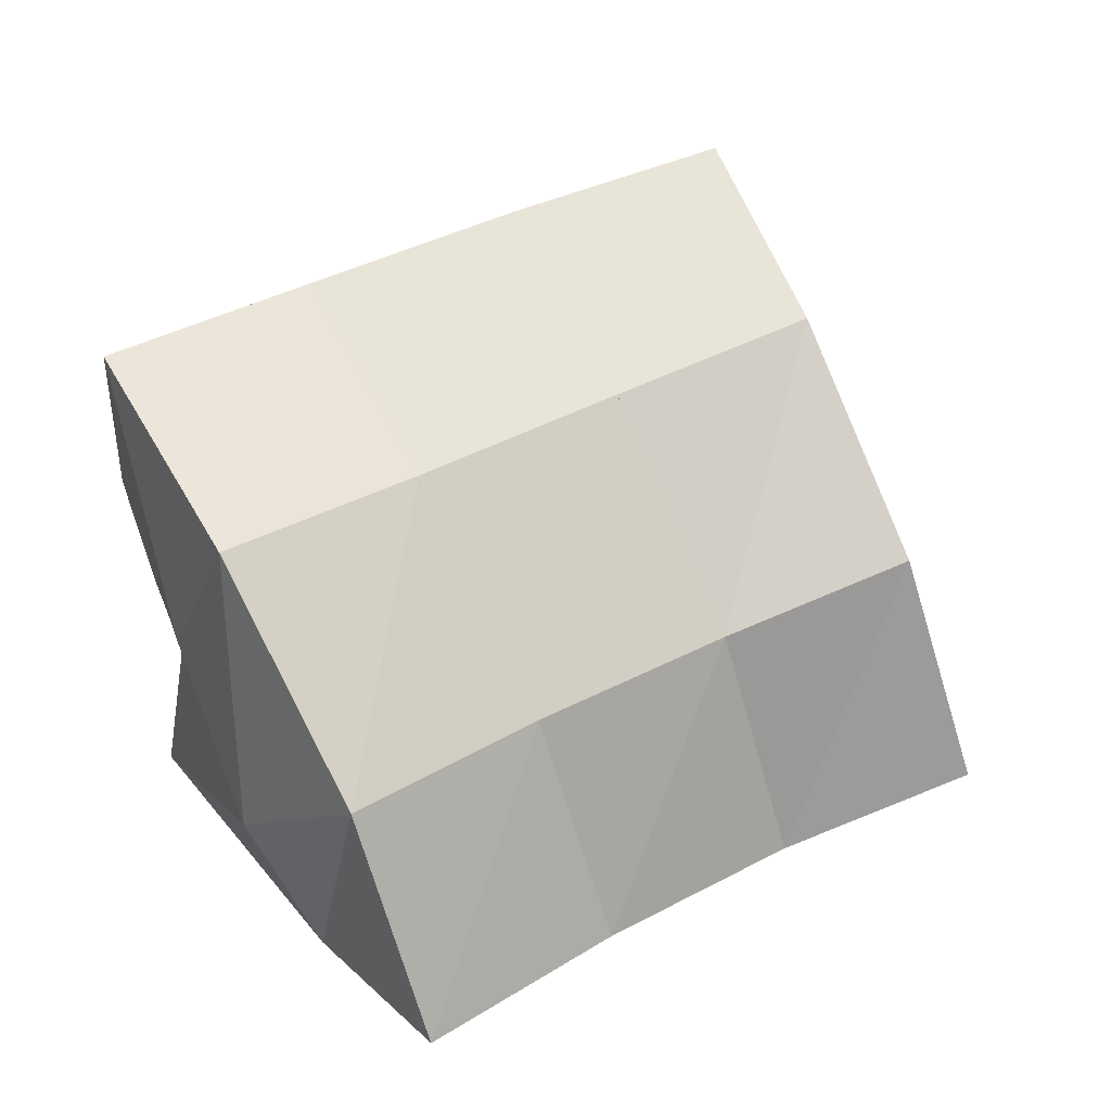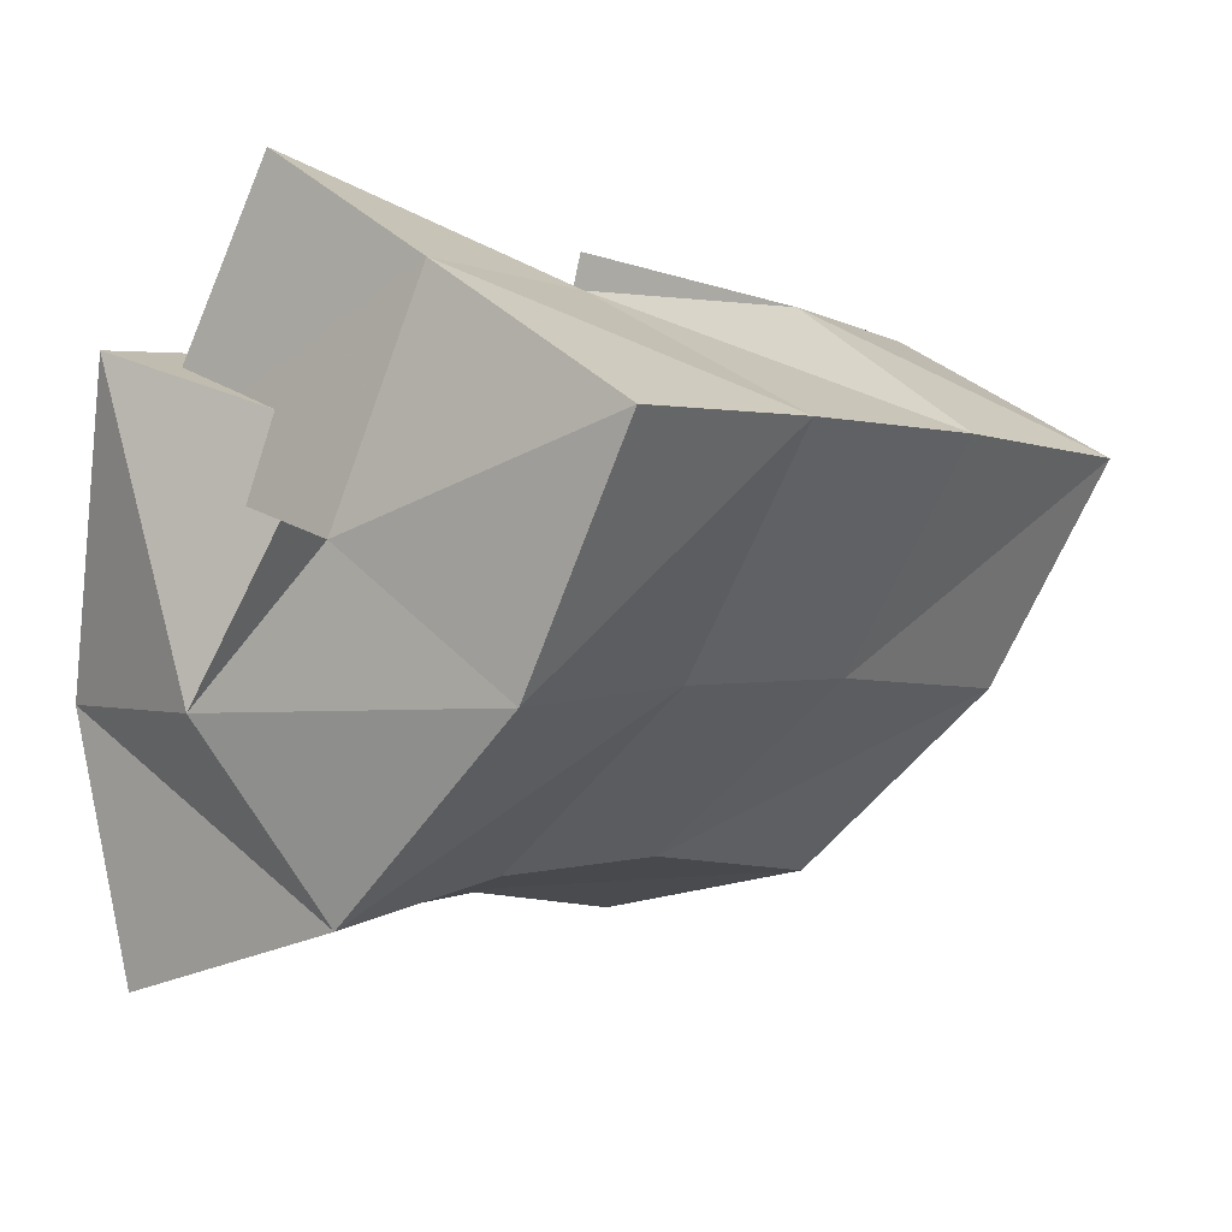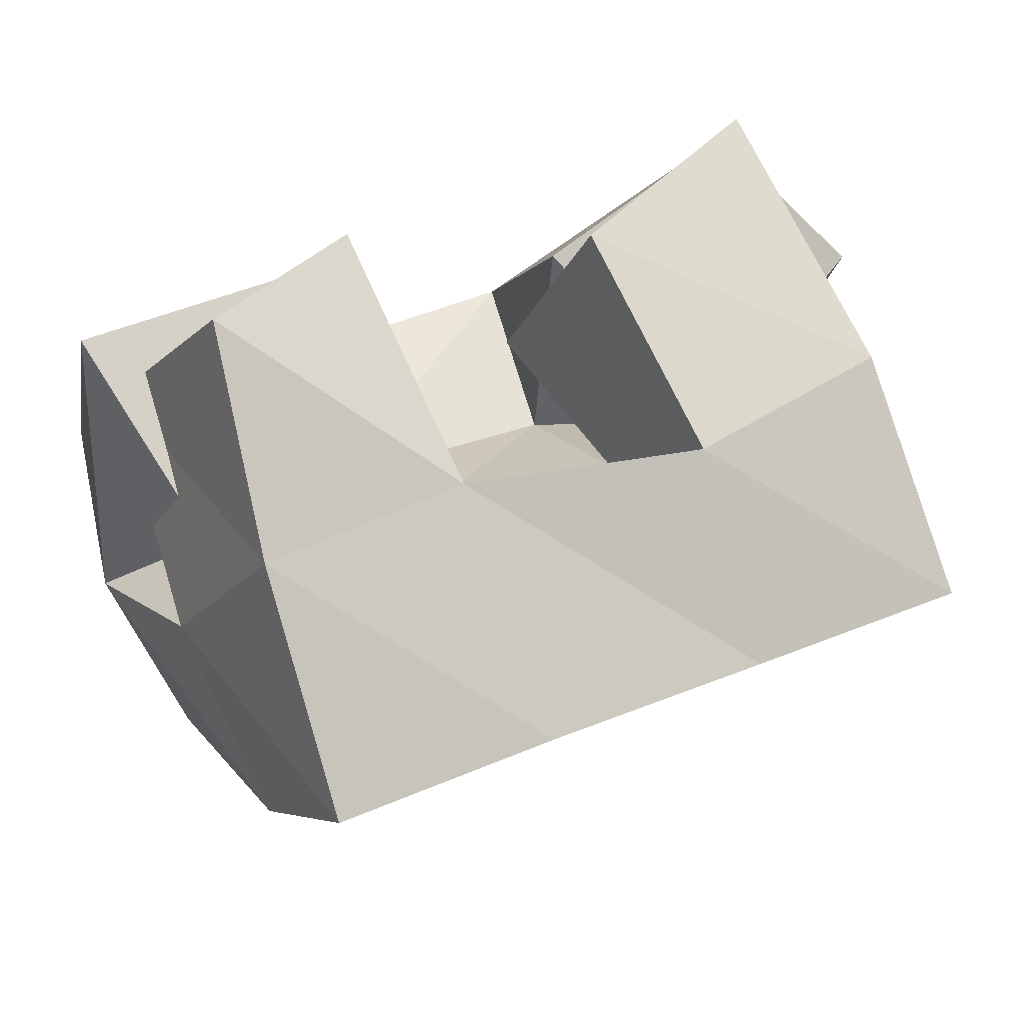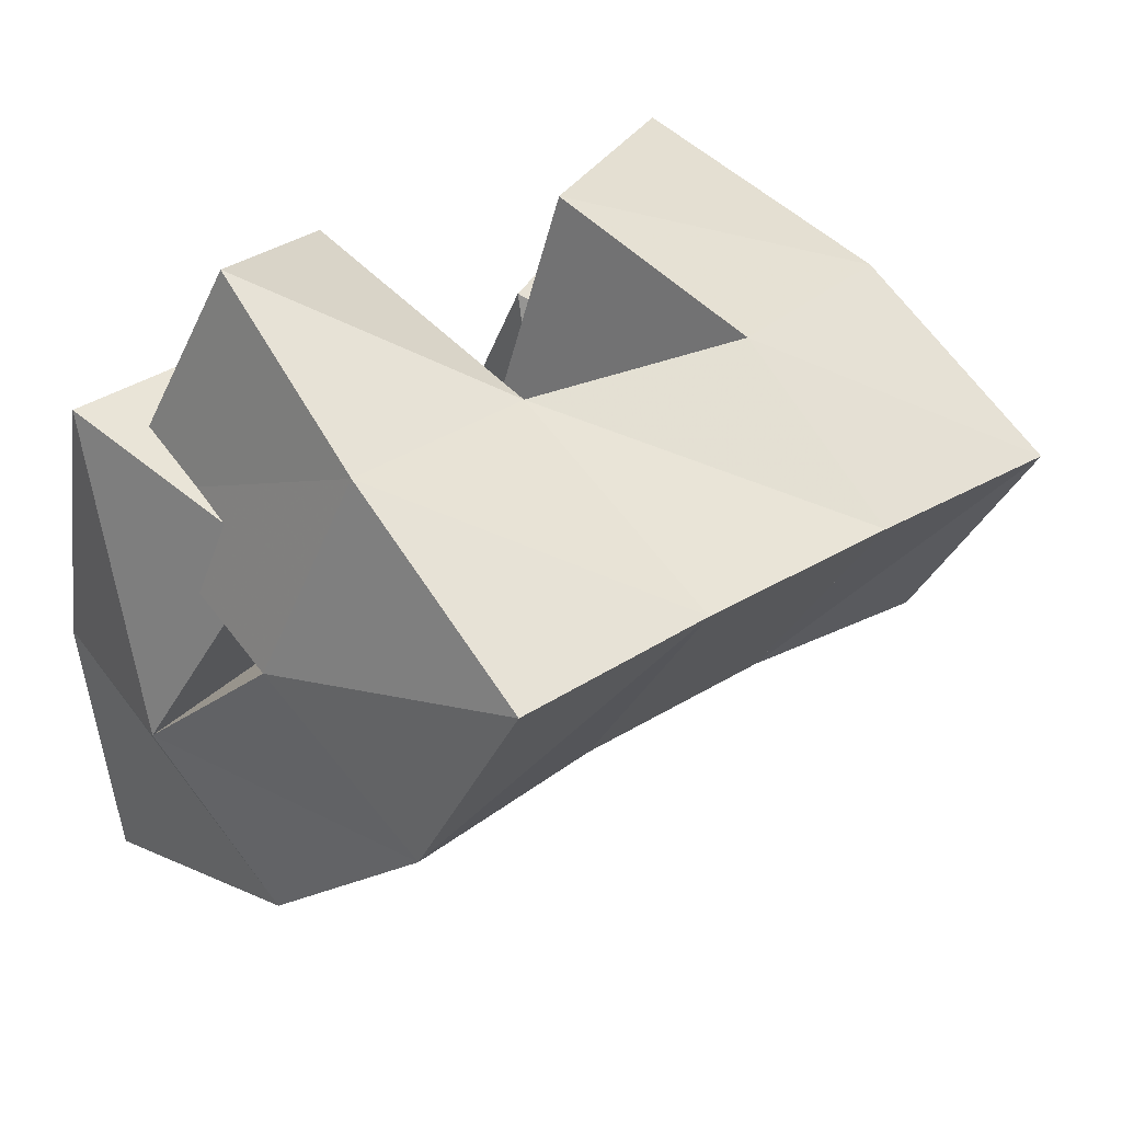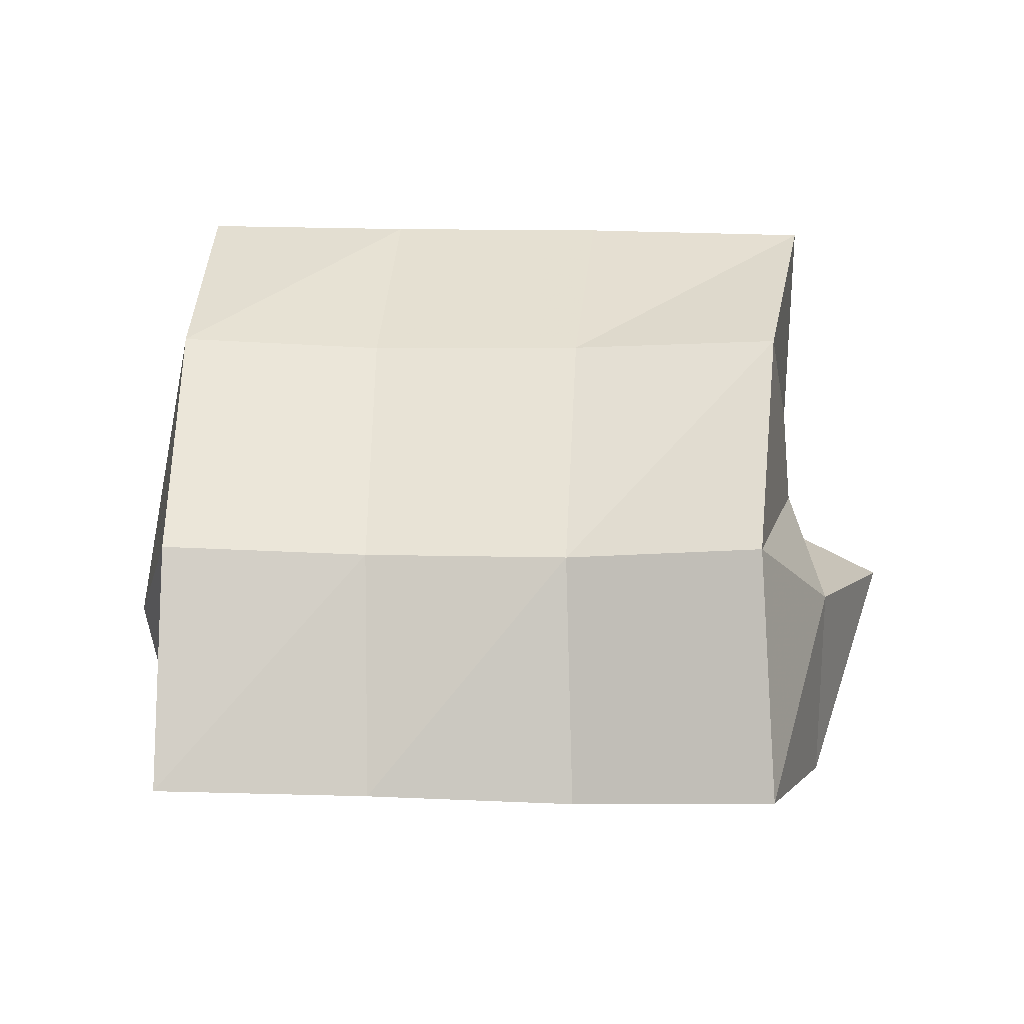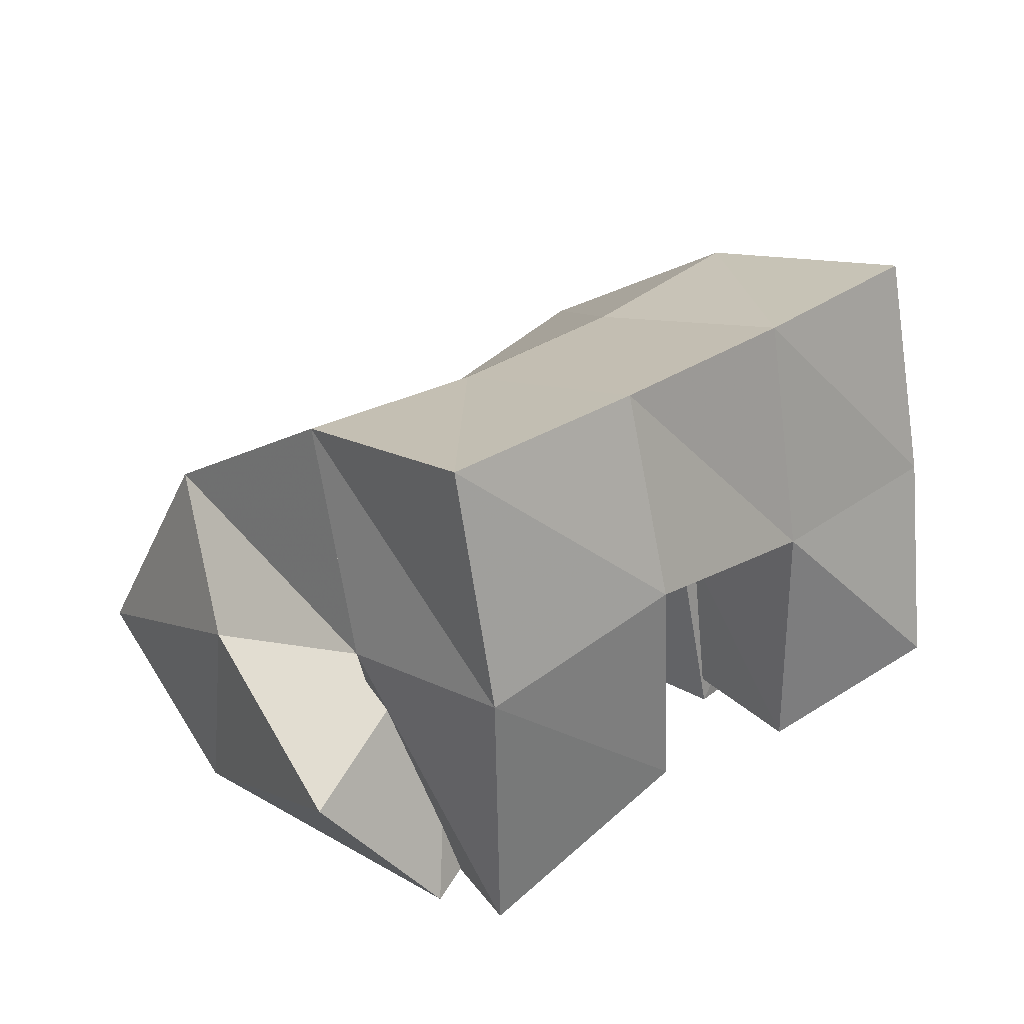
<metadata>
{"format":"obj","ext":"obj","renderer":"f3d","projection":"perspective","resolution":1024,"background":"white","views":[{"elev":47.4,"azim":132.6,"up":"+Y"},{"elev":25.4,"azim":130.3,"up":"+Z"},{"elev":79.7,"azim":156.7,"up":"+Z"},{"elev":56.5,"azim":137.6,"up":"+Z"},{"elev":23.9,"azim":166.2,"up":"+Y"},{"elev":30.9,"azim":-65.7,"up":"+Y"}]}
</metadata>
<code>
v 0.6534 0.102 0.1149
v 0.6489 0.1643 0.1159
v 0.6816 0.1018 0.07651
v 0.6621 0.1586 0.07521
v 0.6979 0.1201 0.1382
v 0.6947 0.172 0.1374
v 0.7187 0.1228 0.08745
v 0.7093 0.1608 0.09587
v 0.7521 0.1449 0.1208
v 0.7675 0.1356 0.08046
v 0.7561 0.1 0.1273
v 0.7713 0.1 0.06639
v 0.798 0.1491 0.1383
v 0.8252 0.1391 0.09032
v 0.806 0.1 0.1428
v 0.8183 0.1 0.07639
v 0.7463 0.1032 0.1512
v 0.7447 0.1616 0.1516
v 0.7643 0.1091 0.1061
v 0.7608 0.1583 0.1105
v 0.7785 0.1168 0.1773
v 0.7878 0.1642 0.1696
v 0.8043 0.1079 0.1223
v 0.8106 0.1612 0.1249
v 0.6361 0.133 0.07838
v 0.6669 0.1498 0.03542
v 0.6551 0.1 0.09863
v 0.6688 0.1059 0.03011
v 0.6837 0.159 0.08819
v 0.7183 0.1387 0.06413
v 0.7026 0.112 0.1033
v 0.7138 0.1019 0.05533
v 0.6526 0.2183 0.1052
v 0.6742 0.2073 0.05933
v 0.7006 0.2173 0.125
v 0.7183 0.2032 0.07709
v 0.7482 0.216 0.1424
v 0.7644 0.2016 0.09275
v 0.7942 0.2155 0.1582
v 0.8093 0.2031 0.1064
v 0.692 0.1753 0.01309
v 0.7325 0.1692 0.03203
v 0.7766 0.1681 0.04675
v 0.8221 0.1706 0.05694
v 0.6961 0.1252 -0.01349
v 0.7372 0.1189 0.007084
v 0.7824 0.12 0.01977
v 0.83 0.123 0.02865
f 1 2 4
f 3 1 4
f 2 6 8
f 4 2 8
f 6 5 7
f 8 6 7
f 5 1 3
f 7 5 3
f 8 7 3
f 4 8 3
f 2 1 5
f 6 2 5
f 9 10 12
f 11 9 12
f 10 14 16
f 12 10 16
f 14 13 15
f 16 14 15
f 13 9 11
f 15 13 11
f 16 15 11
f 12 16 11
f 10 9 13
f 14 10 13
f 17 18 20
f 19 17 20
f 18 22 24
f 20 18 24
f 22 21 23
f 24 22 23
f 21 17 19
f 23 21 19
f 24 23 19
f 20 24 19
f 18 17 21
f 22 18 21
f 25 26 28
f 27 25 28
f 26 30 32
f 28 26 32
f 30 29 31
f 32 30 31
f 29 25 27
f 31 29 27
f 32 31 27
f 28 32 27
f 26 25 29
f 30 26 29
f 2 33 34
f 4 2 34
f 33 35 36
f 34 33 36
f 35 6 8
f 36 35 8
f 6 2 4
f 8 6 4
f 36 8 4
f 34 36 4
f 33 2 6
f 35 33 6
f 6 35 36
f 8 6 36
f 35 37 38
f 36 35 38
f 37 18 20
f 38 37 20
f 18 6 8
f 20 18 8
f 38 20 8
f 36 38 8
f 35 6 18
f 37 35 18
f 18 37 38
f 20 18 38
f 37 39 40
f 38 37 40
f 39 22 24
f 40 39 24
f 22 18 20
f 24 22 20
f 40 24 20
f 38 40 20
f 37 18 22
f 39 37 22
f 4 34 41
f 26 4 41
f 34 36 42
f 41 34 42
f 36 8 30
f 42 36 30
f 8 4 26
f 30 8 26
f 42 30 26
f 41 42 26
f 34 4 8
f 36 34 8
f 8 36 42
f 30 8 42
f 36 38 43
f 42 36 43
f 38 20 10
f 43 38 10
f 20 8 30
f 10 20 30
f 43 10 30
f 42 43 30
f 36 8 20
f 38 36 20
f 20 38 43
f 10 20 43
f 38 40 44
f 43 38 44
f 40 24 14
f 44 40 14
f 24 20 10
f 14 24 10
f 44 14 10
f 43 44 10
f 38 20 24
f 40 38 24
f 26 41 45
f 28 26 45
f 41 42 46
f 45 41 46
f 42 30 32
f 46 42 32
f 30 26 28
f 32 30 28
f 46 32 28
f 45 46 28
f 41 26 30
f 42 41 30
f 30 42 46
f 32 30 46
f 42 43 47
f 46 42 47
f 43 10 12
f 47 43 12
f 10 30 32
f 12 10 32
f 47 12 32
f 46 47 32
f 42 30 10
f 43 42 10
f 10 43 47
f 12 10 47
f 43 44 48
f 47 43 48
f 44 14 16
f 48 44 16
f 14 10 12
f 16 14 12
f 48 16 12
f 47 48 12
f 43 10 14
f 44 43 14

</code>
